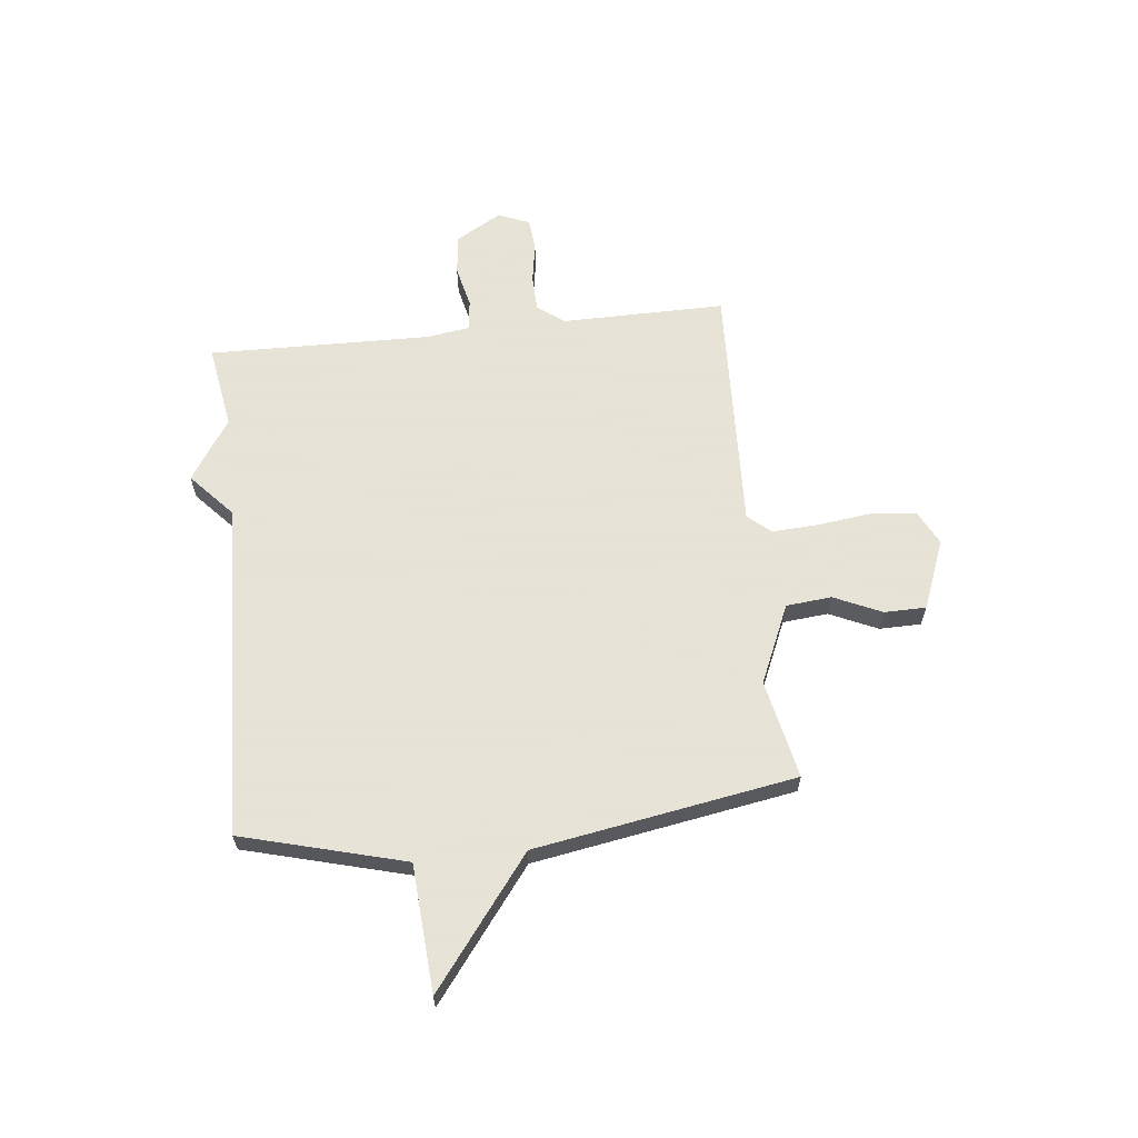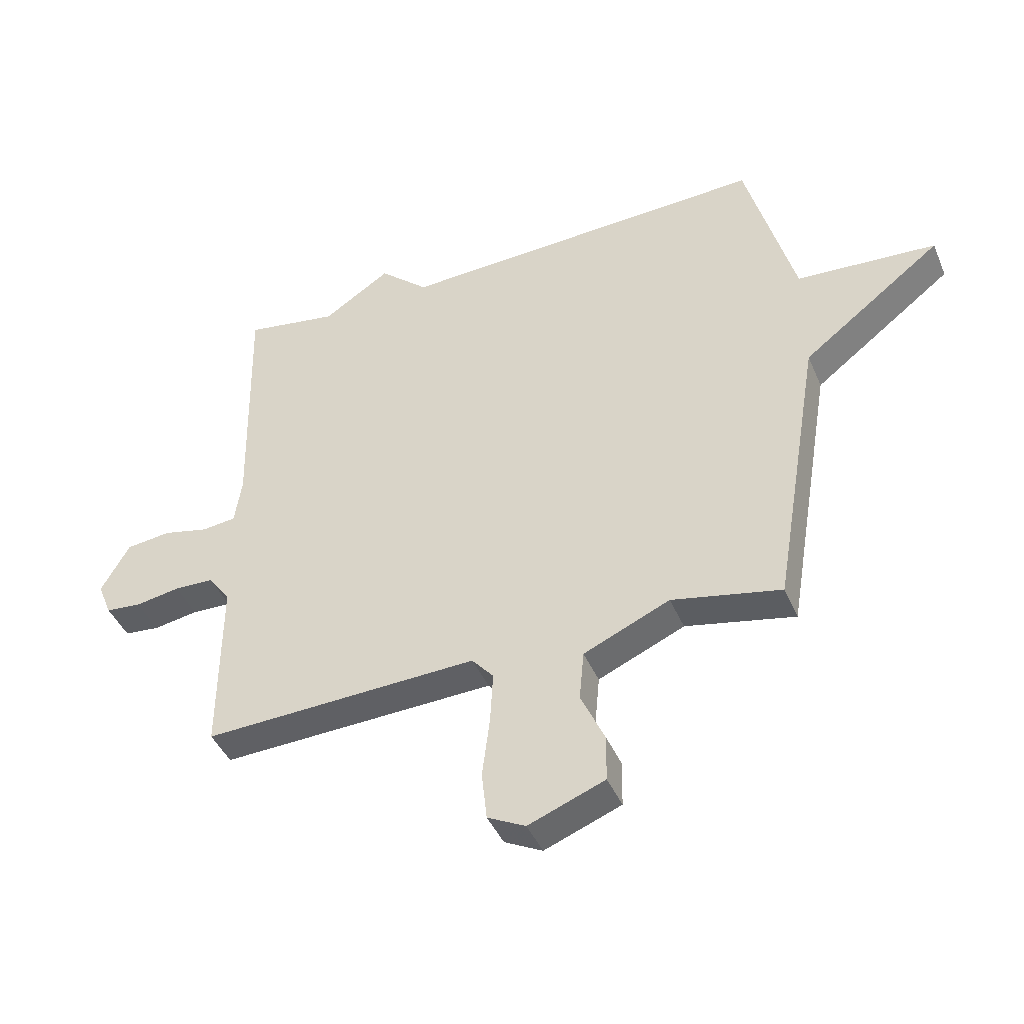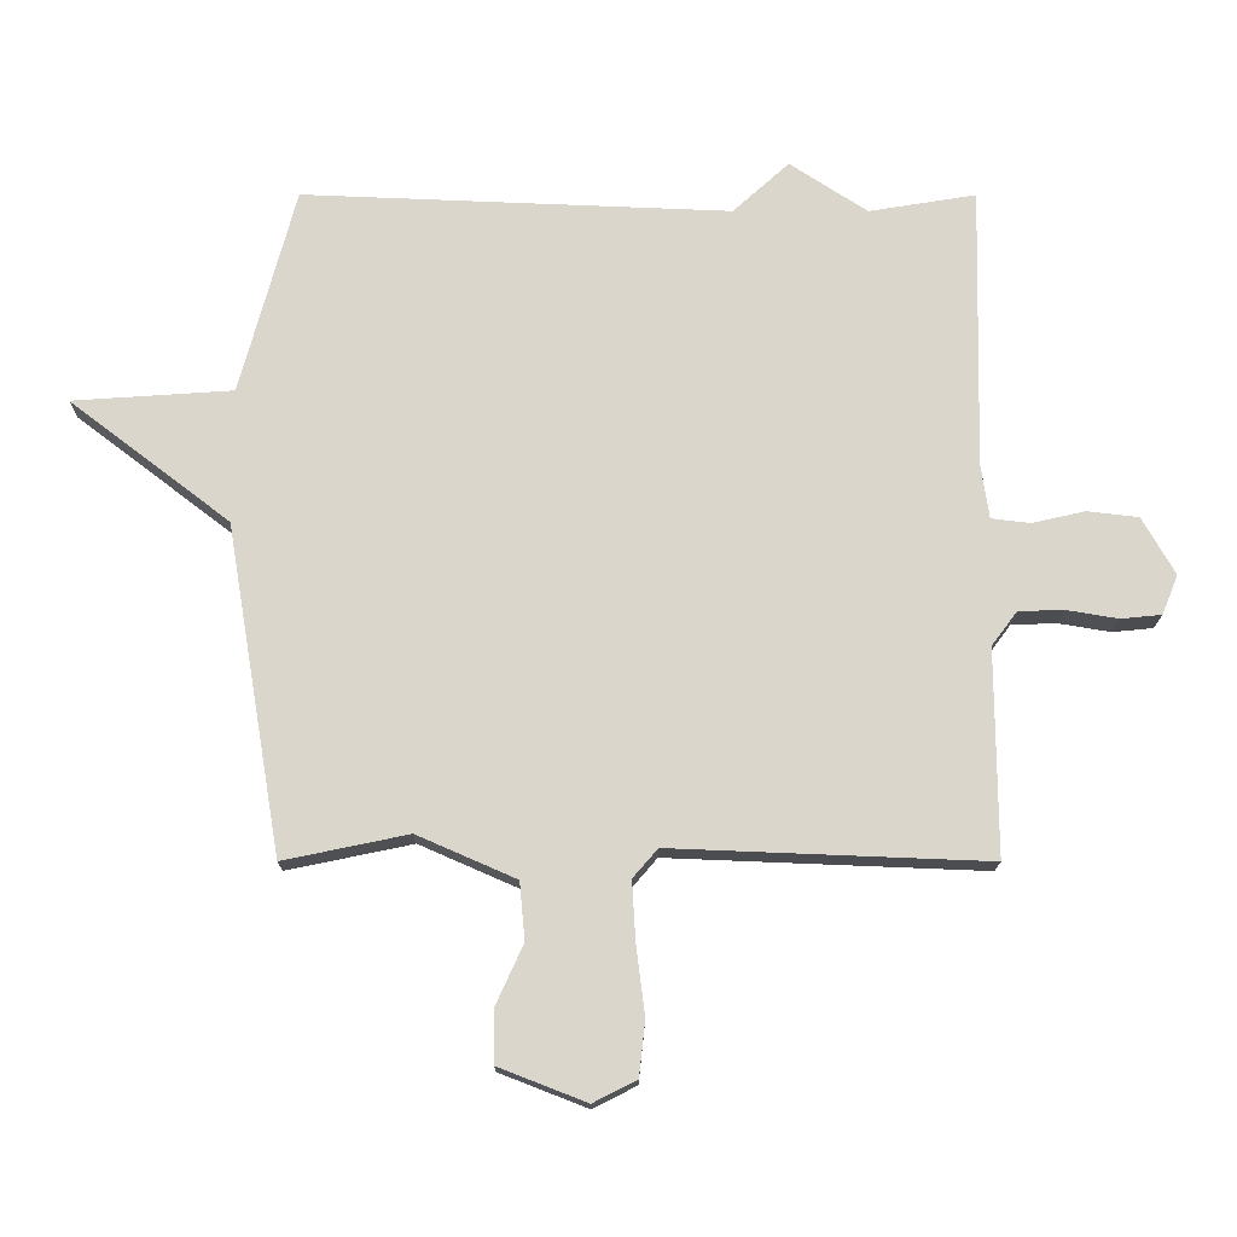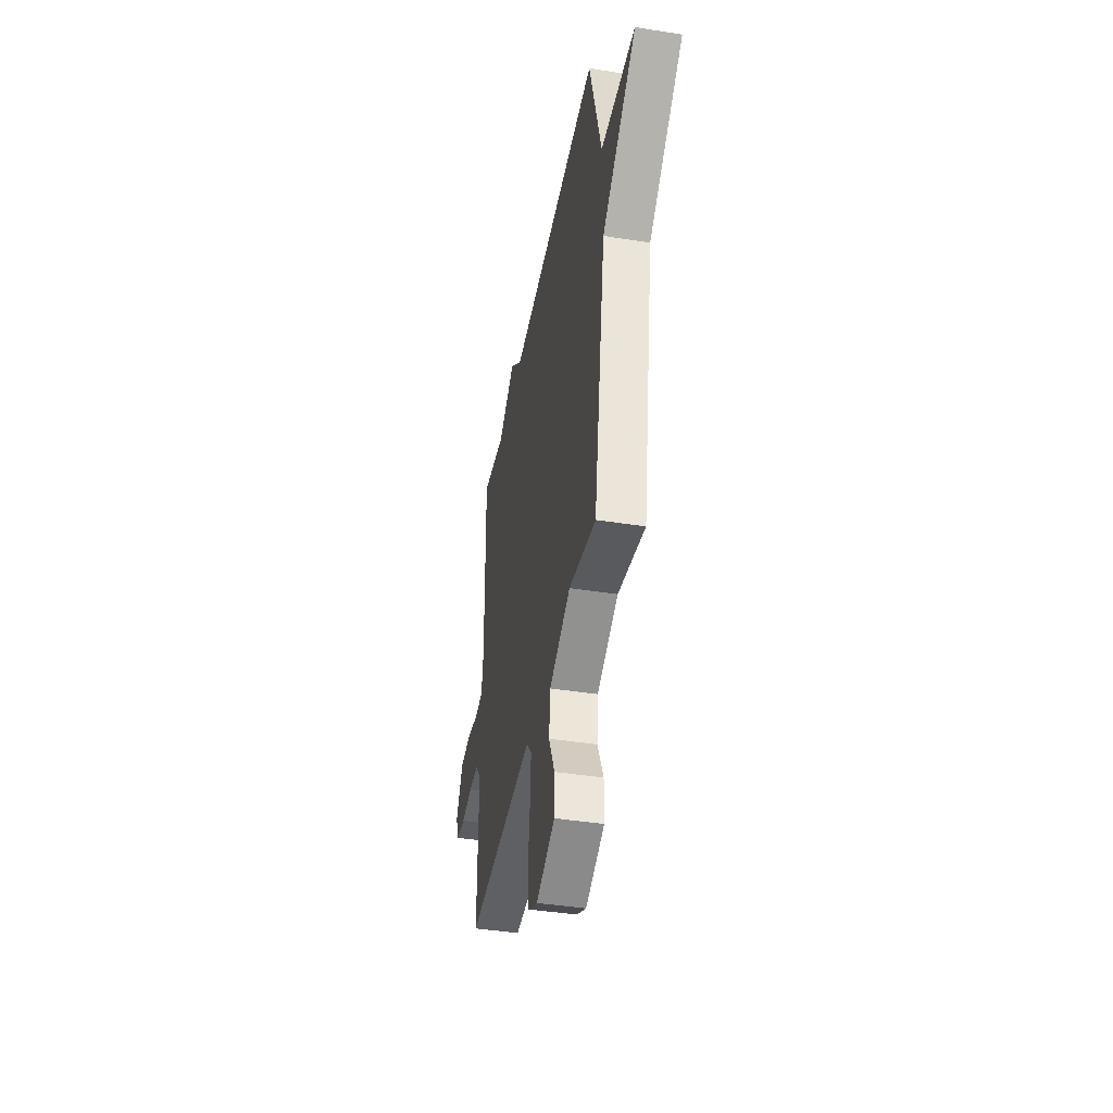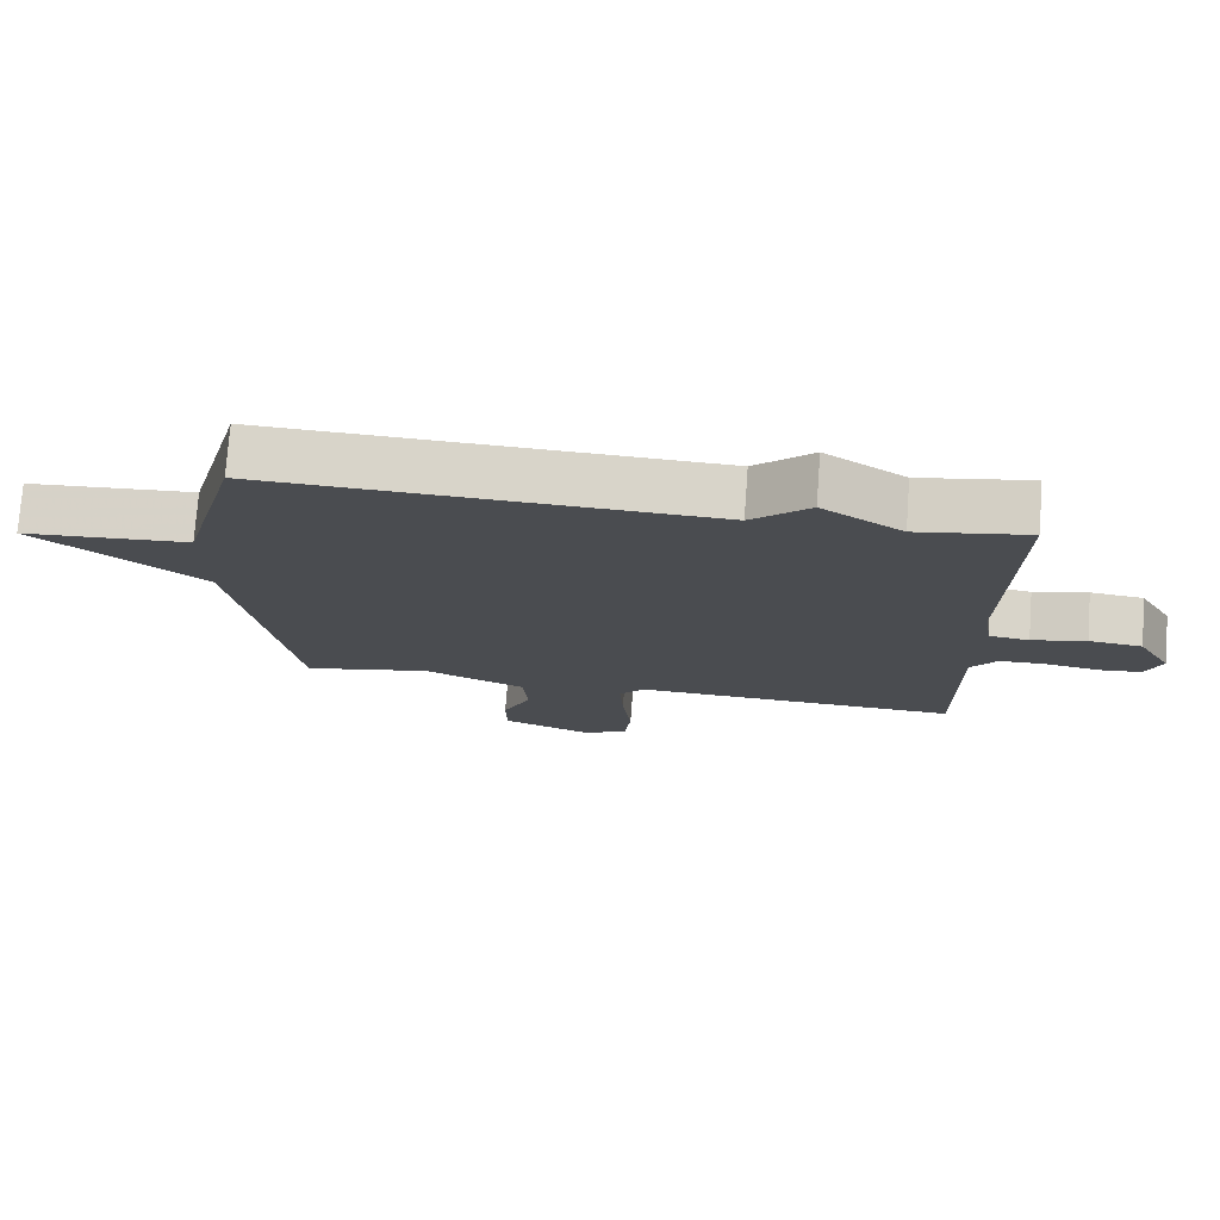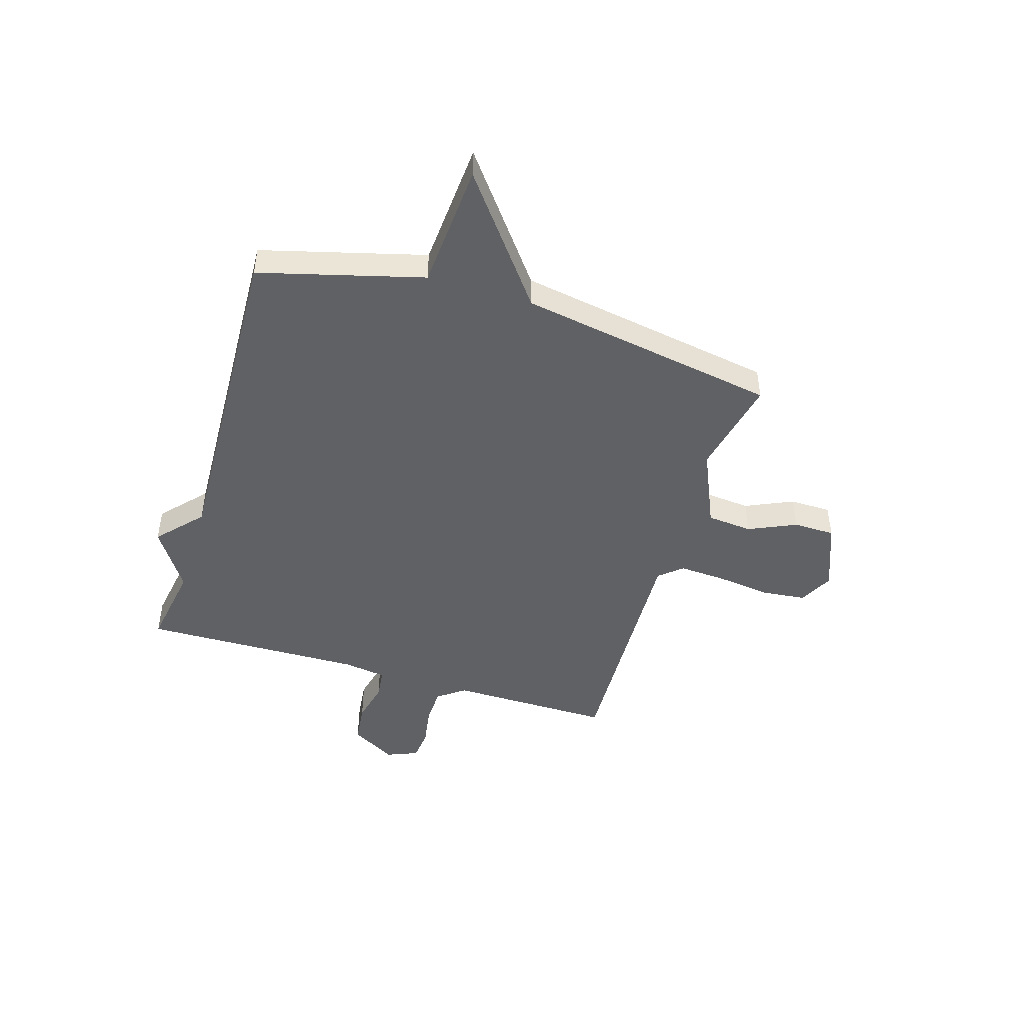
<metadata>
{"format":"obj","ext":"obj","renderer":"f3d","projection":"perspective","resolution":1024,"background":"white","views":[{"elev":62.8,"azim":83.7,"up":"+Y"},{"elev":-42.9,"azim":22.0,"up":"+Z"},{"elev":-15.9,"azim":179.9,"up":"+Z"},{"elev":-42.2,"azim":79.3,"up":"+Z"},{"elev":75.3,"azim":-175.8,"up":"+Z"},{"elev":-46.5,"azim":72.9,"up":"+Y"}]}
</metadata>
<code>
v -0.5 0.07 0.5
v -0.34 0.07 0.474
v -0.224 0.07 0.55
v -0.14 0.07 0.474
v 0.5 0.07 0.5
v 0.583 0.07 0.192
v 0.823 0.07 0.176
v 0.583 0.07 -0.008
v 0.5 0.07 -0.5
v 0.313 0.07 -0.461
v 0.165 0.07 -0.526
v 0.157 0.07 -0.612
v 0.198 0.07 -0.702
v 0.197 0.07 -0.781
v 0.066 0.07 -0.832
v 0.001 0.07 -0.799
v -0.008 0.07 -0.716
v 0.005 0.07 -0.613
v 0.01 0.07 -0.524
v -0.027 0.07 -0.481
v -0.5 0.07 -0.5
v -0.498 0.07 -0.191
v -0.536 0.07 -0.14
v -0.604 0.07 -0.138
v -0.681 0.07 -0.151
v -0.742 0.07 -0.145
v -0.766 0.07 -0.086
v -0.717 0.07 0
v -0.64 0.07 0.009
v -0.561 0.07 -0.009
v -0.503 0.07 -0.002
v -0.491 0.07 0.079
v -0.5 0 0.5
v -0.34 0 0.474
v -0.224 0 0.55
v -0.14 0 0.474
v 0.5 0 0.5
v 0.583 0 0.192
v 0.823 0 0.176
v 0.583 0 -0.008
v 0.5 0 -0.5
v 0.313 0 -0.461
v 0.165 0 -0.526
v 0.157 0 -0.612
v 0.198 0 -0.702
v 0.197 0 -0.781
v 0.066 0 -0.832
v 0.001 0 -0.799
v -0.008 0 -0.716
v 0.005 0 -0.613
v 0.01 0 -0.524
v -0.027 0 -0.481
v -0.5 0 -0.5
v -0.498 0 -0.191
v -0.536 0 -0.14
v -0.604 0 -0.138
v -0.681 0 -0.151
v -0.742 0 -0.145
v -0.766 0 -0.086
v -0.717 0 0
v -0.64 0 0.009
v -0.561 0 -0.009
v -0.503 0 -0.002
v -0.491 0 0.079
f 28 29 30
f 27 28 30
f 26 27 30
f 25 26 30
f 24 25 30
f 23 24 30 31
f 22 23 31
f 20 21 22
f 20 22 31 32
f 16 17 18
f 15 16 18
f 14 15 18
f 13 14 18
f 12 13 18
f 11 12 18 19
f 32 1 2
f 20 32 2
f 19 20 2
f 11 19 2
f 10 11 2
f 6 7 8
f 8 9 10
f 6 8 10
f 5 6 10
f 4 5 10
f 2 3 4 10
f 62 61 60
f 62 60 59
f 62 59 58
f 62 58 57
f 62 57 56
f 63 62 56 55
f 63 55 54
f 54 53 52
f 64 63 54 52
f 50 49 48
f 50 48 47
f 50 47 46
f 50 46 45
f 50 45 44
f 51 50 44 43
f 34 33 64
f 34 64 52
f 34 52 51
f 34 51 43
f 34 43 42
f 40 39 38
f 42 41 40
f 42 40 38
f 42 38 37
f 42 37 36
f 42 36 35 34
f 1 33 34 2
f 2 34 35 3
f 3 35 36 4
f 4 36 37 5
f 5 37 38 6
f 6 38 39 7
f 7 39 40 8
f 8 40 41 9
f 9 41 42 10
f 10 42 43 11
f 11 43 44 12
f 12 44 45 13
f 13 45 46 14
f 14 46 47 15
f 15 47 48 16
f 16 48 49 17
f 17 49 50 18
f 18 50 51 19
f 19 51 52 20
f 20 52 53 21
f 21 53 54 22
f 22 54 55 23
f 23 55 56 24
f 24 56 57 25
f 25 57 58 26
f 26 58 59 27
f 27 59 60 28
f 28 60 61 29
f 29 61 62 30
f 30 62 63 31
f 31 63 64 32
f 32 64 33 1

</code>
